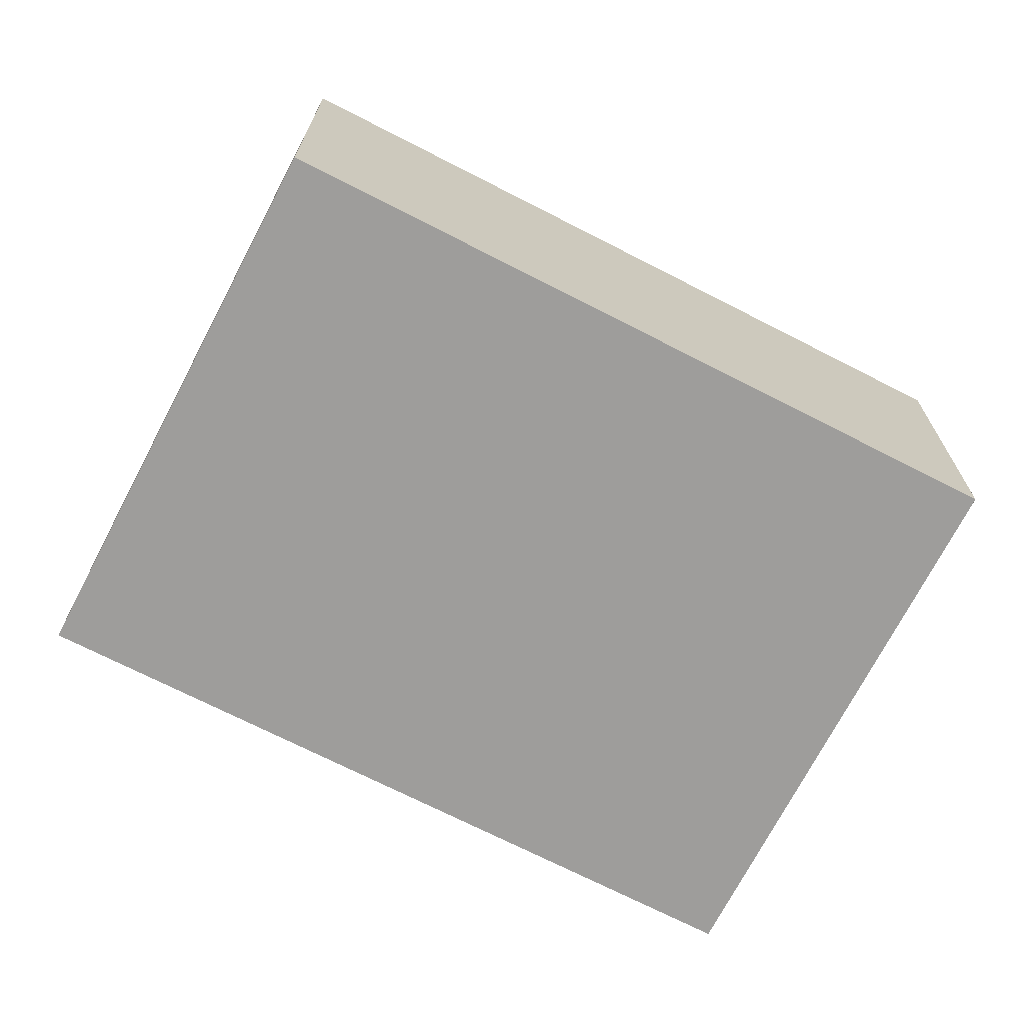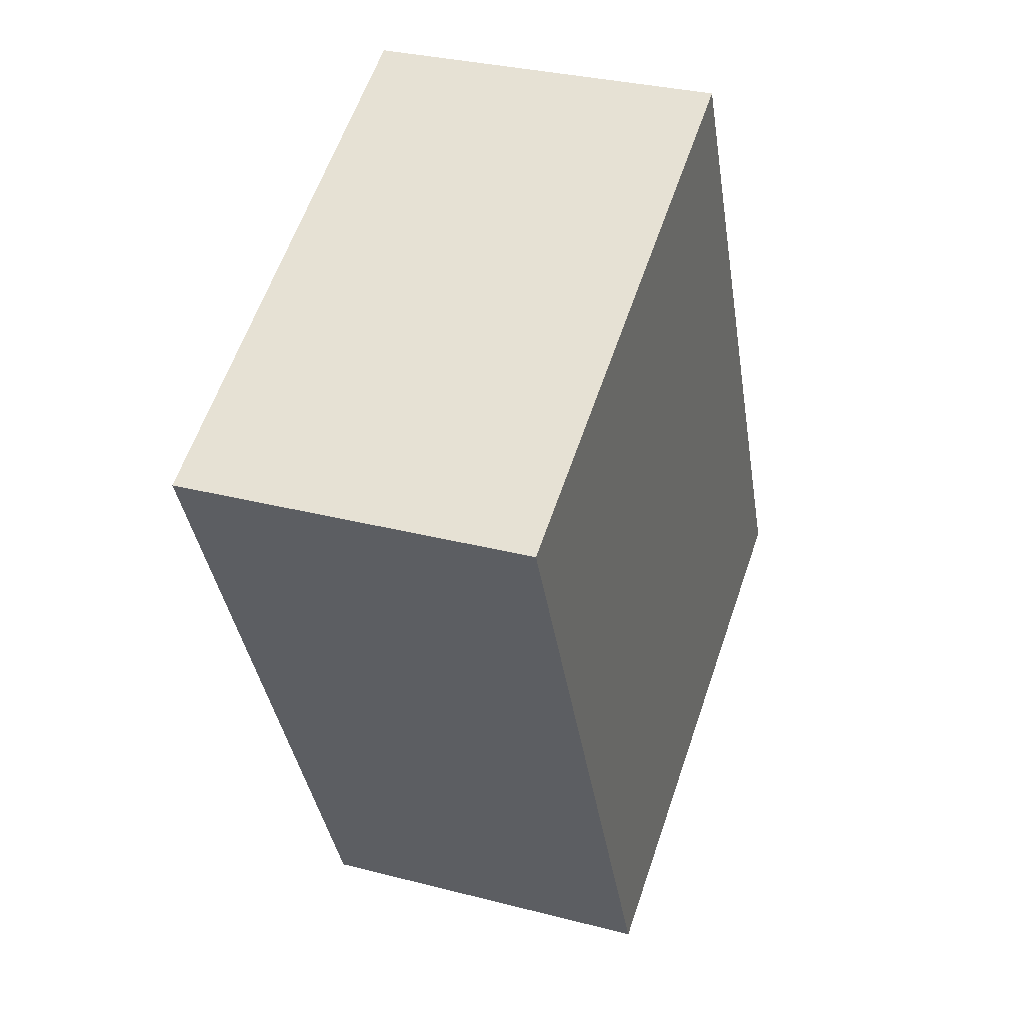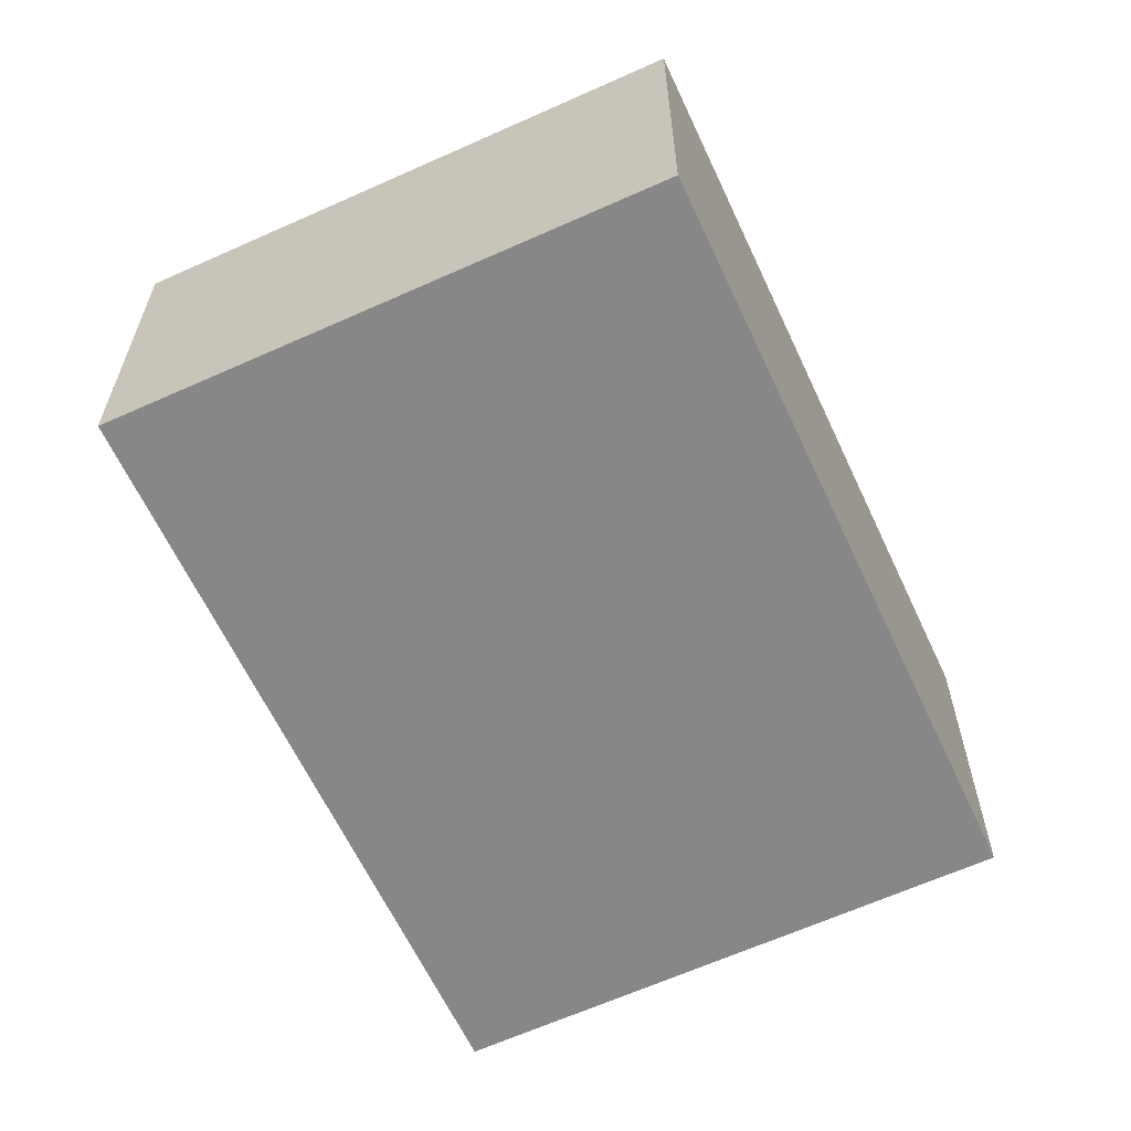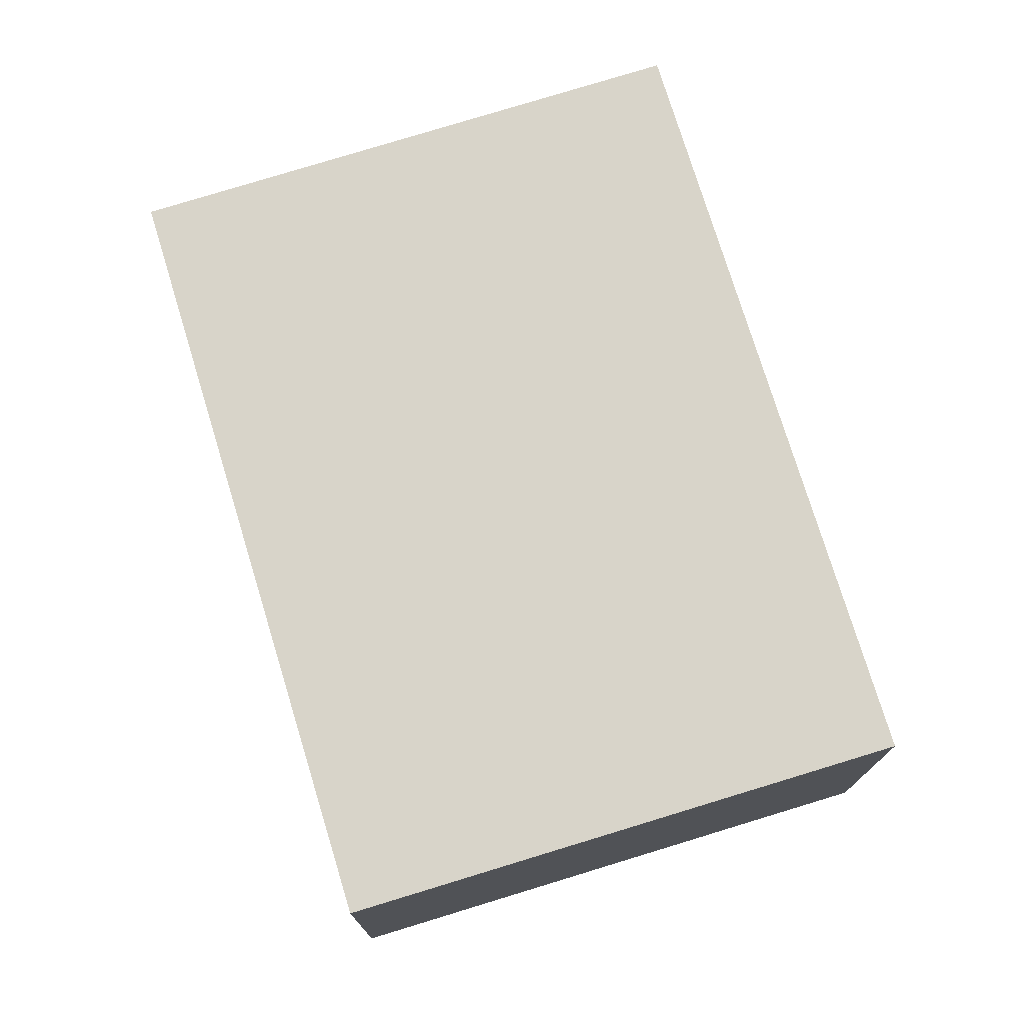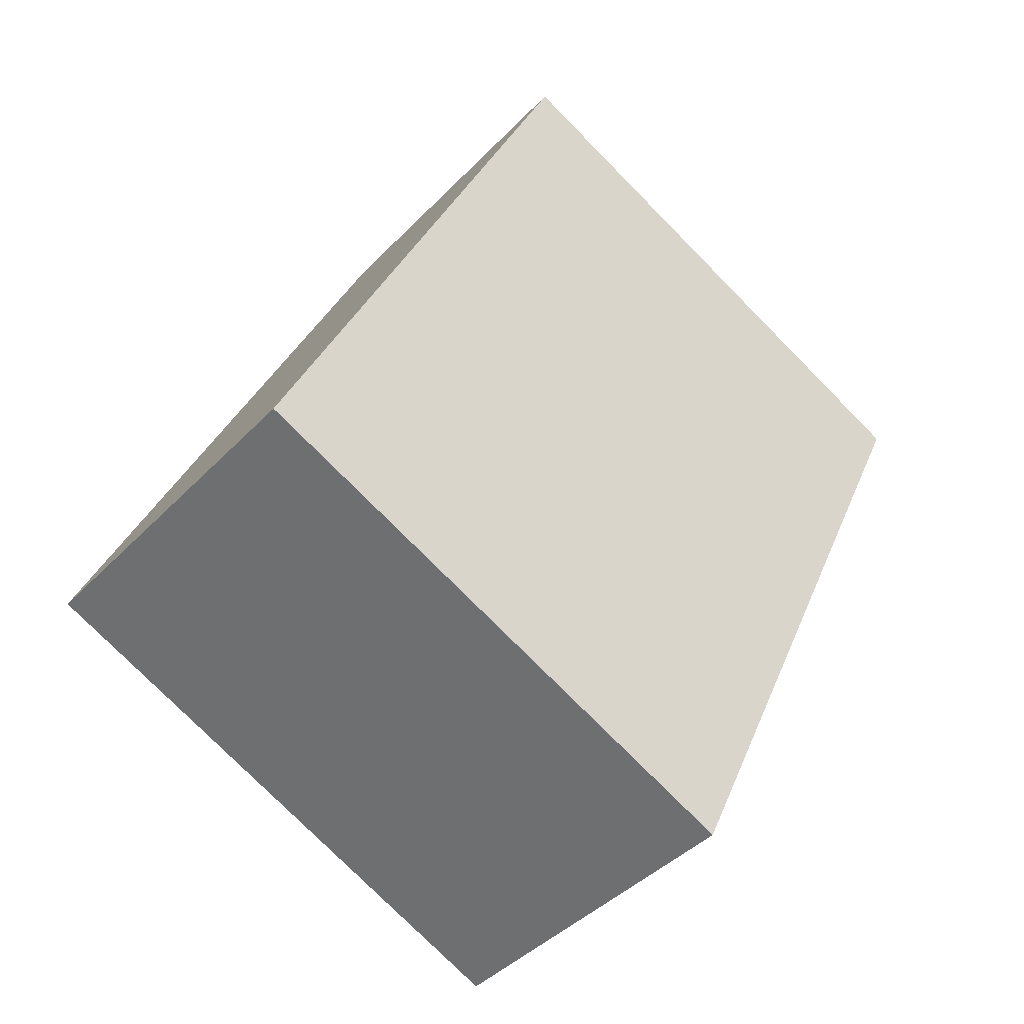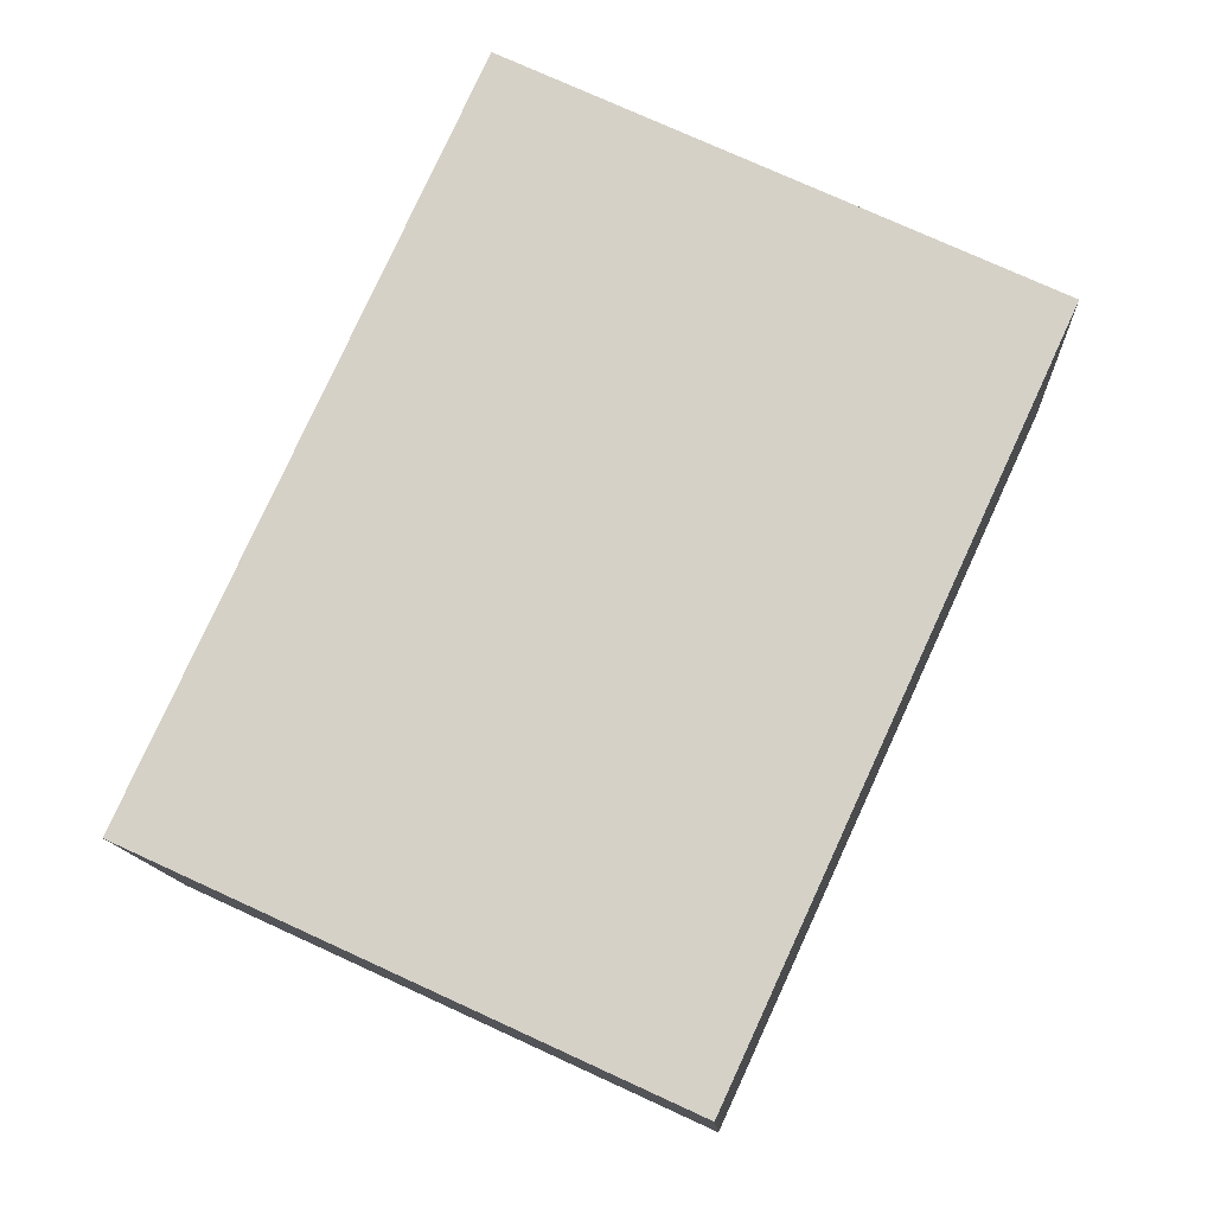
<metadata>
{"format":"obj","ext":"obj","renderer":"f3d","projection":"perspective","resolution":1024,"background":"white","views":[{"elev":-70.6,"azim":87.5,"up":"+Y"},{"elev":31.3,"azim":110.3,"up":"+Z"},{"elev":-62.6,"azim":49.6,"up":"+Y"},{"elev":75.5,"azim":-172.3,"up":"+Y"},{"elev":-41.7,"azim":-39.1,"up":"+Z"},{"elev":-12.2,"azim":2.8,"up":"+Z"}]}
</metadata>
<code>
v  3.677 2.527 -1.689
v  2.31 2.527 5.026
v  5.973 2.527 3.309
v  0 2.527 1.547e-16
v  5.973 -2.026e-16 3.309
v  3.677 1.034e-16 -1.689
v  0 0 0
v  2.31 -3.078e-16 5.026
g defaultobject
f 1 2 3
f 2 1 4
f 5 1 3
f 1 5 6
f 6 4 1
f 4 6 7
f 7 2 4
f 2 7 8
f 8 3 2
f 3 8 5
f 5 7 6
f 7 5 8

</code>
